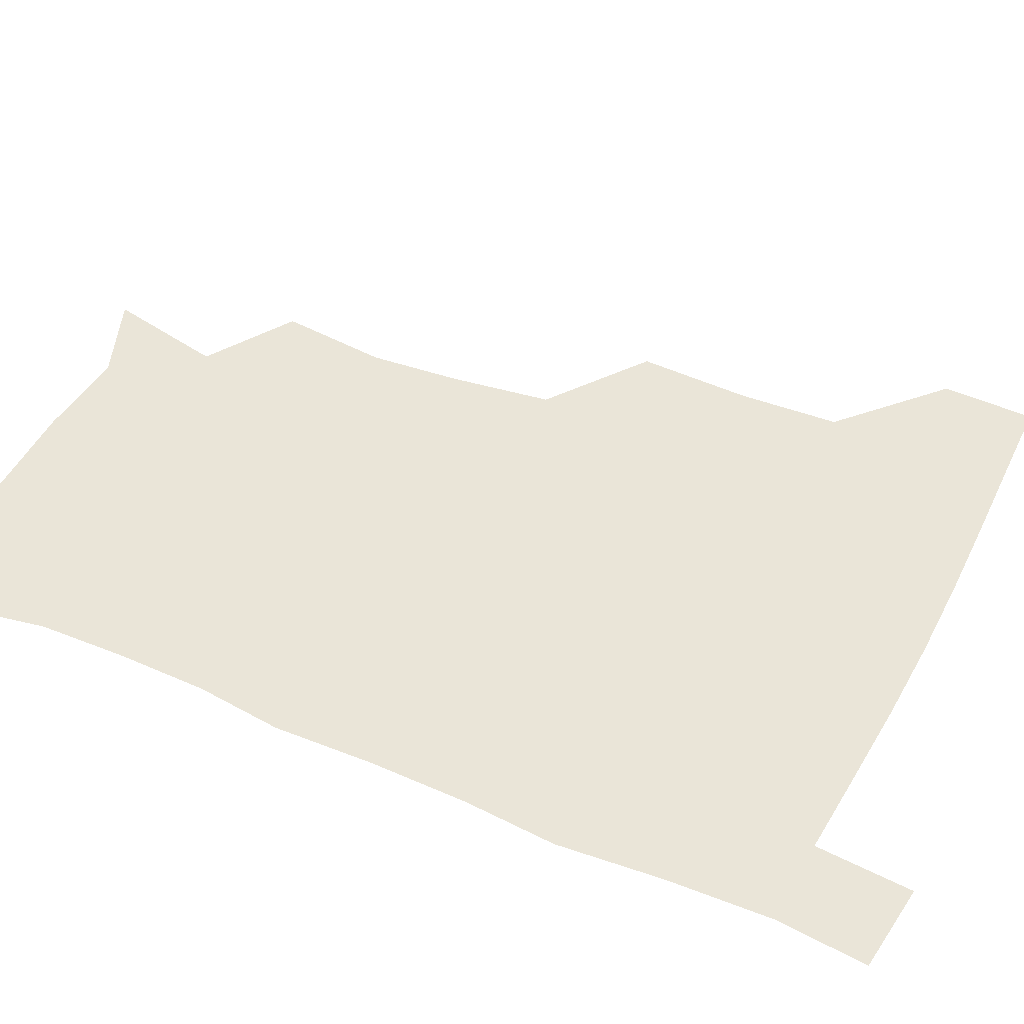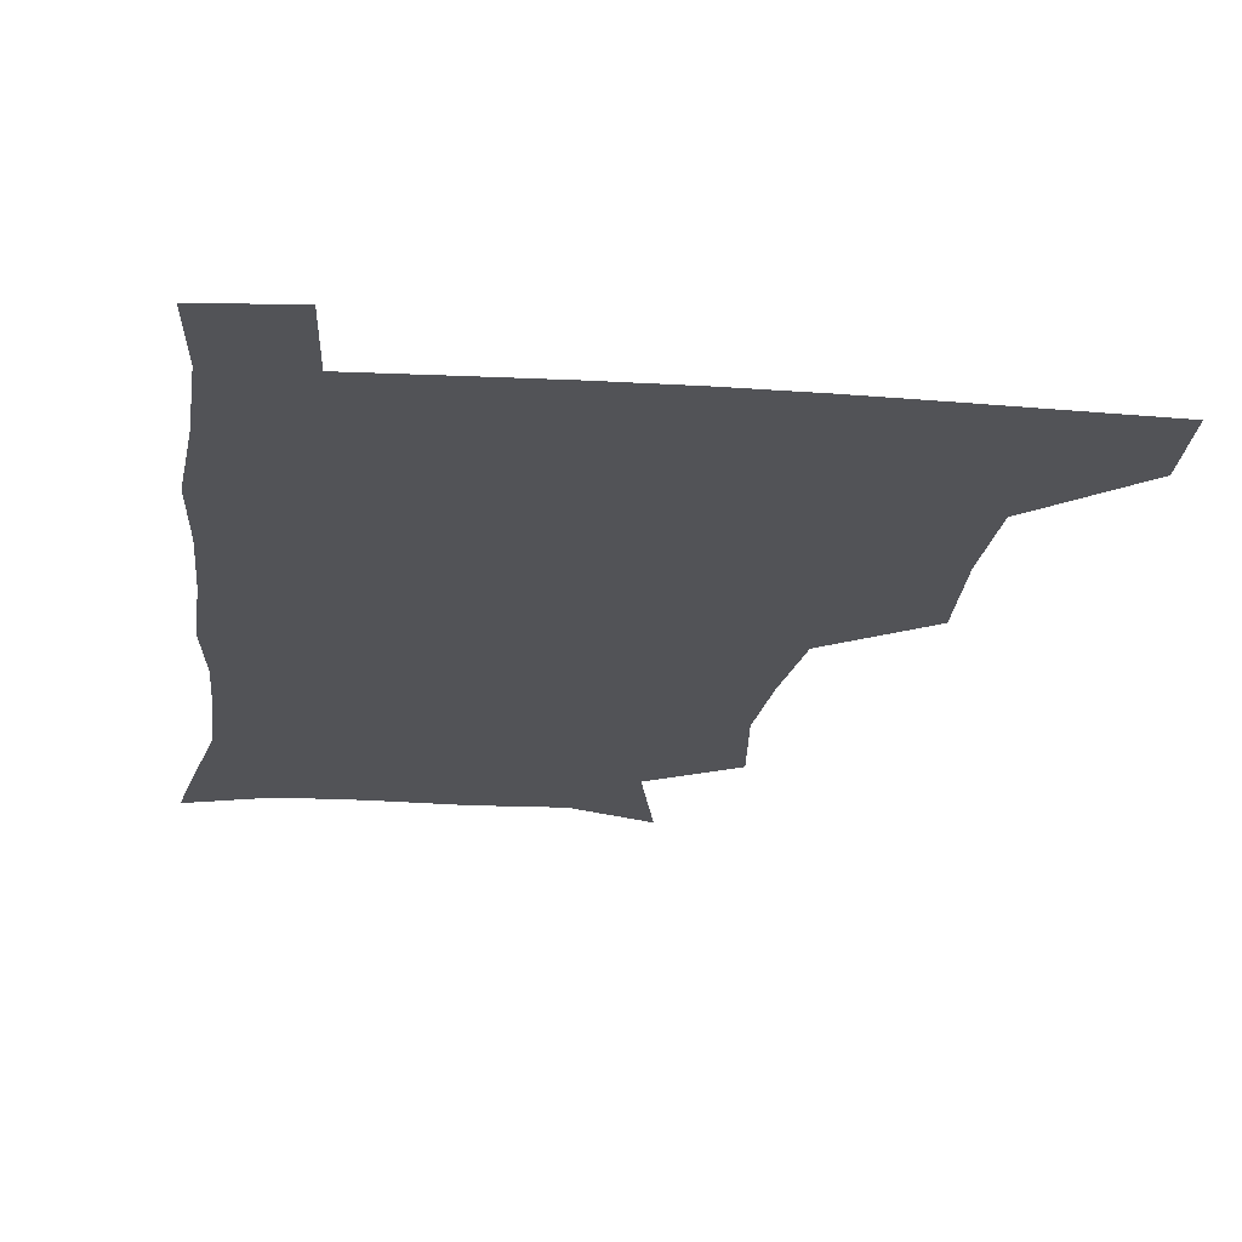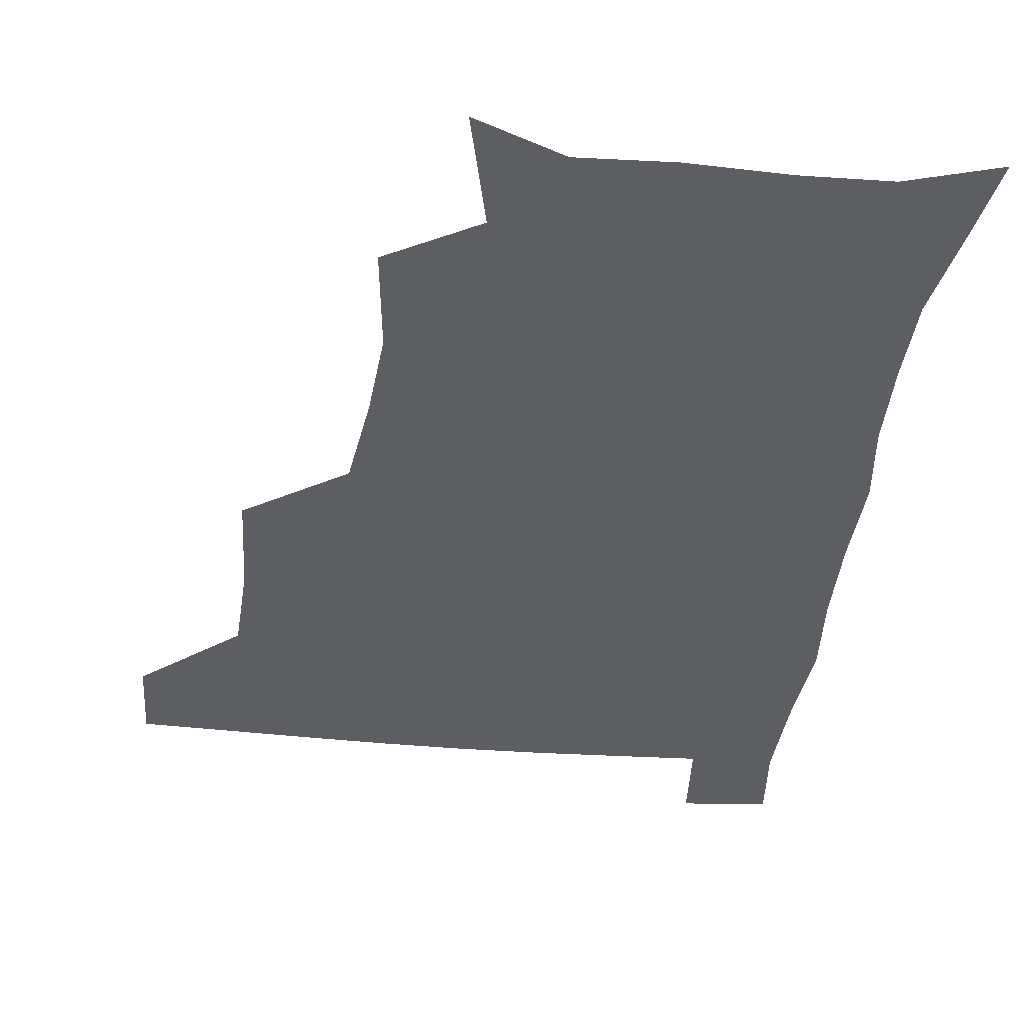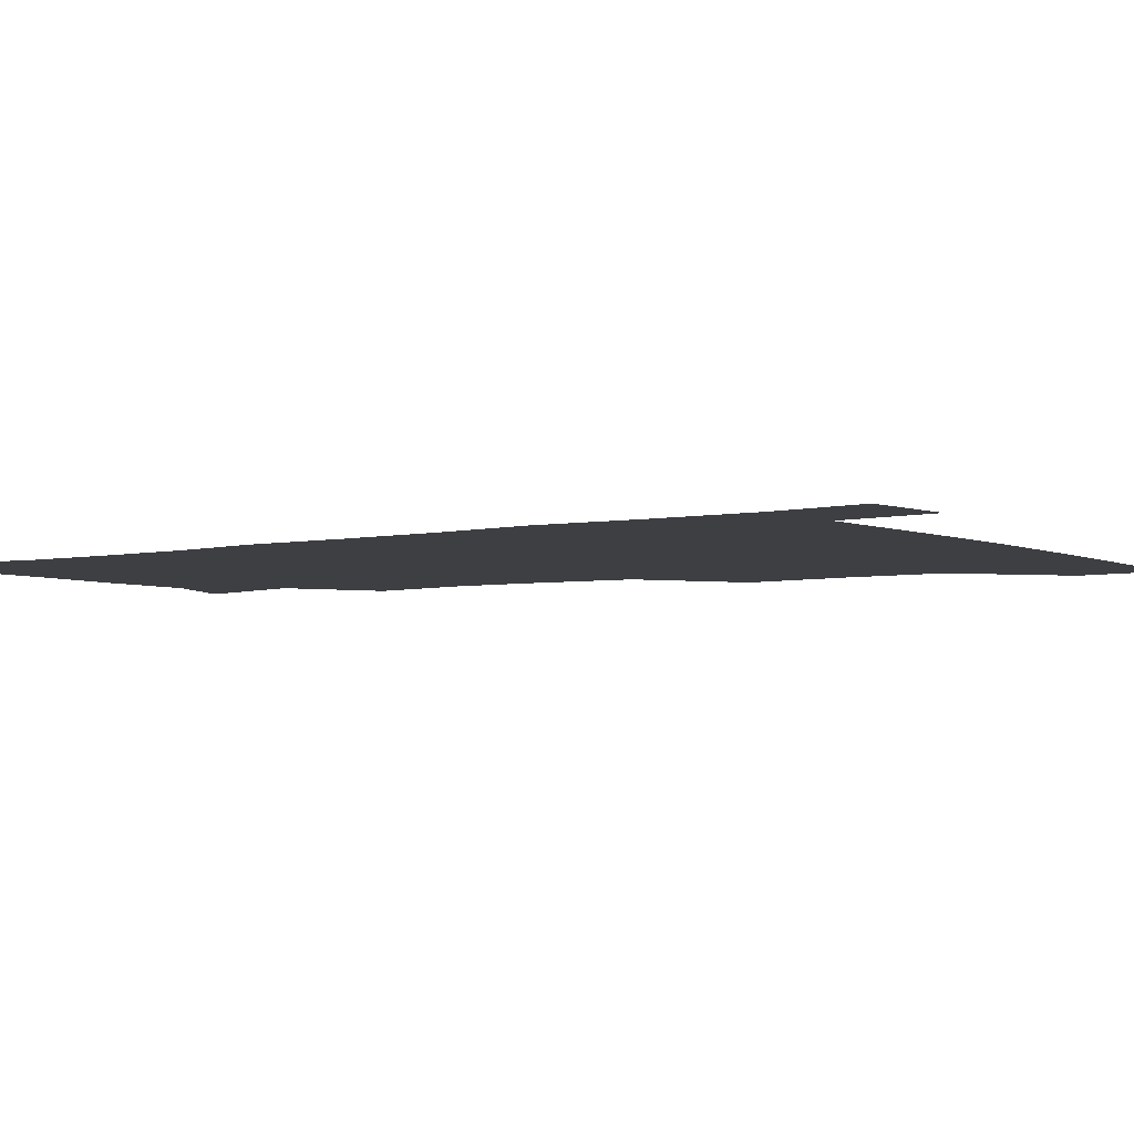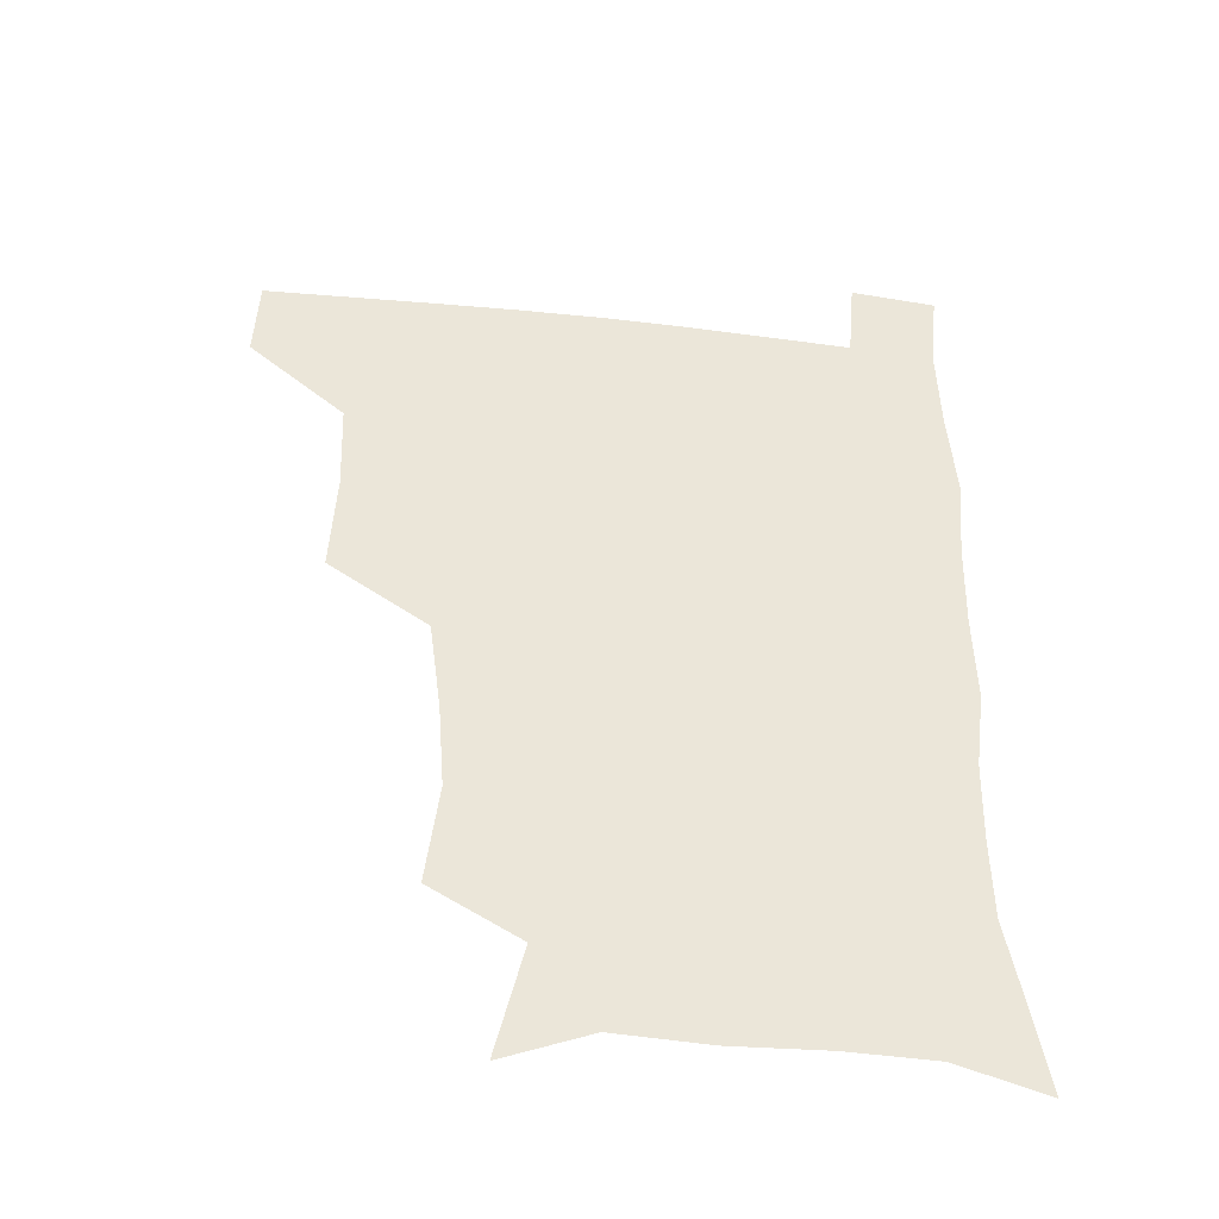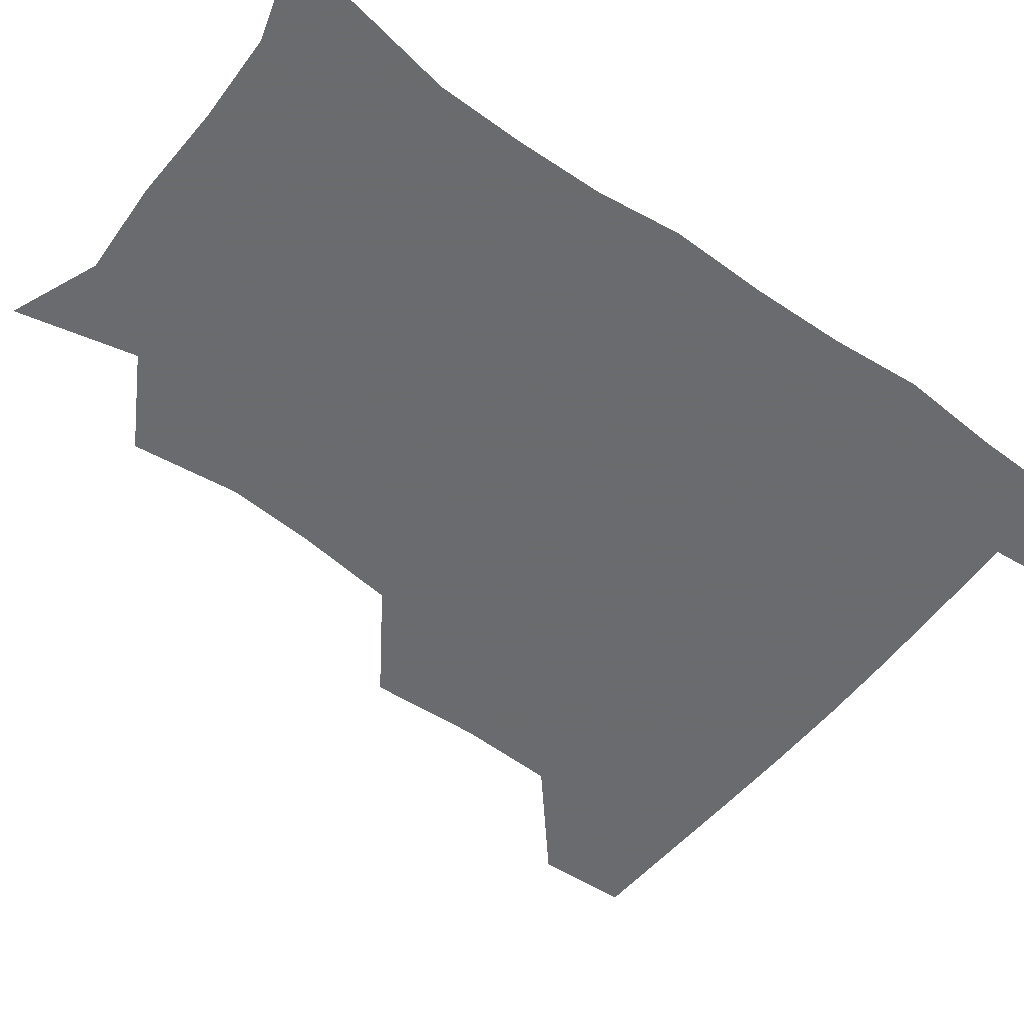
<metadata>
{"format":"obj","ext":"obj","renderer":"f3d","projection":"perspective","resolution":1024,"background":"white","views":[{"elev":44.8,"azim":116.1,"up":"+Z"},{"elev":-22.3,"azim":173.0,"up":"+Z"},{"elev":-38.9,"azim":-6.6,"up":"+Z"},{"elev":-4.3,"azim":125.3,"up":"+Z"},{"elev":-44.8,"azim":-7.1,"up":"+Y"},{"elev":-53.3,"azim":52.8,"up":"+Z"}]}
</metadata>
<code>
v 480.4 478.8 0
v 481.7 509.5 0
v 513.4 378.5 0
v 515.3 416.1 0
v 514 449.5 0
v 513.7 480.5 0
v 512 510.6 0
v 549.6 254.7 0
v 553.9 291.2 0
v 551.7 321.7 0
v 547.4 355.1 0
v 546.2 391.3 0
v 544.4 421.3 0
v 544.6 452.6 0
v 543.4 481.6 0
v 541.6 511.7 0
v 570.7 196.7 0
v 580 236.7 0
v 578.7 269.4 0
v 580.3 305.5 0
v 577.6 334 0
v 575.3 364.2 0
v 575 397 0
v 574.7 426.4 0
v 574.2 454.4 0
v 573.6 481.9 0
v 571 512.6 0
v 600.5 208.6 0
v 605.4 243.8 0
v 604.8 274 0
v 604.8 310.1 0
v 603.6 338.5 0
v 602.8 369.7 0
v 602.4 399 0
v 602.3 427.6 0
v 602.3 455 0
v 602.2 482.4 0
v 600.2 512.8 0
v 632.4 207 0
v 631.8 246.4 0
v 631.2 278.8 0
v 630.2 310.8 0
v 629.5 342.2 0
v 629.3 370.5 0
v 629.1 400 0
v 629.3 429.8 0
v 630 455.5 0
v 630.5 482.6 0
v 629.5 512.2 0
v 665.1 208.1 0
v 659.5 244.2 0
v 656.9 277.5 0
v 655.3 311 0
v 655.4 340.1 0
v 655.9 368.4 0
v 656.4 397.1 0
v 656.1 427.7 0
v 657 455.4 0
v 658.1 483 0
v 659.7 510.9 0
v 695 207.2 0
v 686.1 242.7 0
v 682.8 273.9 0
v 682.5 303.5 0
v 681.9 334.5 0
v 682.6 364 0
v 683 394 0
v 683.4 423.9 0
v 685 452.5 0
v 685.5 481.9 0
v 688.3 509.6 0
v 690.9 541.2 0
v 725 197.8 0
v 720.3 226.1 0
v 714.7 257.8 0
v 714.2 286.8 0
v 715 316.7 0
v 718.6 345.3 0
v 717.9 377.9 0
v 718.7 410 0
v 721.3 440.8 0
v 718.8 475 0
v 717.9 508.6 0
v 720.9 538.4 0
f 5 6 1
f 1 6 2
f 6 7 2
f 11 12 3
f 3 12 4
f 12 13 4
f 4 13 5
f 13 14 5
f 5 14 6
f 14 15 6
f 6 15 7
f 15 16 7
f 18 19 8
f 8 19 9
f 19 20 9
f 9 20 10
f 20 21 10
f 10 21 11
f 21 22 11
f 11 22 12
f 22 23 12
f 12 23 13
f 23 24 13
f 13 24 14
f 24 25 14
f 14 25 15
f 25 26 15
f 15 26 16
f 26 27 16
f 17 28 18
f 28 29 18
f 18 29 19
f 29 30 19
f 19 30 20
f 30 31 20
f 20 31 21
f 31 32 21
f 21 32 22
f 32 33 22
f 22 33 23
f 33 34 23
f 23 34 24
f 34 35 24
f 24 35 25
f 35 36 25
f 25 36 26
f 36 37 26
f 26 37 27
f 37 38 27
f 28 39 29
f 39 40 29
f 29 40 30
f 40 41 30
f 30 41 31
f 41 42 31
f 31 42 32
f 42 43 32
f 32 43 33
f 43 44 33
f 33 44 34
f 44 45 34
f 34 45 35
f 45 46 35
f 35 46 36
f 46 47 36
f 36 47 37
f 47 48 37
f 37 48 38
f 48 49 38
f 39 50 40
f 50 51 40
f 40 51 41
f 51 52 41
f 41 52 42
f 52 53 42
f 42 53 43
f 53 54 43
f 43 54 44
f 54 55 44
f 44 55 45
f 55 56 45
f 45 56 46
f 56 57 46
f 46 57 47
f 57 58 47
f 47 58 48
f 58 59 48
f 48 59 49
f 59 60 49
f 50 61 51
f 61 62 51
f 51 62 52
f 62 63 52
f 52 63 53
f 63 64 53
f 53 64 54
f 64 65 54
f 54 65 55
f 65 66 55
f 55 66 56
f 66 67 56
f 56 67 57
f 67 68 57
f 57 68 58
f 68 69 58
f 58 69 59
f 69 70 59
f 59 70 60
f 70 71 60
f 61 73 62
f 73 74 62
f 62 74 63
f 74 75 63
f 63 75 64
f 75 76 64
f 64 76 65
f 76 77 65
f 65 77 66
f 77 78 66
f 66 78 67
f 78 79 67
f 67 79 68
f 79 80 68
f 68 80 69
f 80 81 69
f 69 81 70
f 81 82 70
f 70 82 71
f 82 83 71
f 71 83 72
f 83 84 72

</code>
